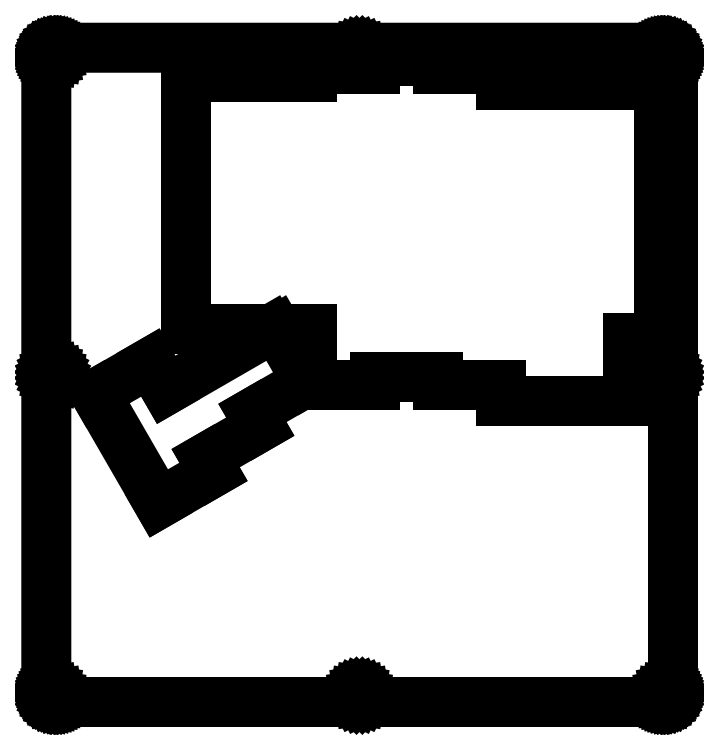
<metadata>
{"format":"dxf","ext":"dxf","renderer":"ezdxf+matplotlib","layout":"modelspace","background":"white","min_lineweight":24,"dpi":150}
</metadata>
<code>
0
SECTION
2
ENTITIES
0
LINE
8
0
10
186.1
20
197.6
30
0
11
186.3
21
197.6
31
0
0
LINE
8
0
10
186.3
20
197.6
30
0
11
186.5
21
197.6
31
0
0
LINE
8
0
10
186.5
20
197.6
30
0
11
186.8
21
197.5
31
0
0
LINE
8
0
10
186.8
20
197.5
30
0
11
187
21
197.4
31
0
0
LINE
8
0
10
187
20
197.4
30
0
11
187.2
21
197.4
31
0
0
LINE
8
0
10
187.2
20
197.4
30
0
11
187.4
21
197.3
31
0
0
LINE
8
0
10
187.4
20
197.3
30
0
11
187.6
21
197.2
31
0
0
LINE
8
0
10
187.6
20
197.2
30
0
11
187.8
21
197
31
0
0
LINE
8
0
10
187.8
20
197
30
0
11
188
21
196.9
31
0
0
LINE
8
0
10
188
20
196.9
30
0
11
188.2
21
196.7
31
0
0
LINE
8
0
10
188.2
20
196.7
30
0
11
188.4
21
196.5
31
0
0
LINE
8
0
10
188.4
20
196.5
30
0
11
188.5
21
196.4
31
0
0
LINE
8
0
10
188.5
20
196.4
30
0
11
188.6
21
196.2
31
0
0
LINE
8
0
10
188.6
20
196.2
30
0
11
188.7
21
196
31
0
0
LINE
8
0
10
188.7
20
196
30
0
11
188.8
21
195.7
31
0
0
LINE
8
0
10
188.8
20
195.7
30
0
11
188.9
21
195.5
31
0
0
LINE
8
0
10
188.9
20
195.5
30
0
11
189
21
195.3
31
0
0
LINE
8
0
10
189
20
195.3
30
0
11
189
21
195.1
31
0
0
LINE
8
0
10
189
20
195.1
30
0
11
189.1
21
194.8
31
0
0
LINE
8
0
10
189.1
20
194.8
30
0
11
189.1
21
194.6
31
0
0
LINE
8
0
10
189.1
20
194.6
30
0
11
189.1
21
3.083
31
0
0
LINE
8
0
10
189.1
20
3.083
30
0
11
189.1
21
2.847
31
0
0
LINE
8
0
10
189.1
20
2.847
30
0
11
189
21
2.613
31
0
0
LINE
8
0
10
189
20
2.613
30
0
11
189
21
2.383
31
0
0
LINE
8
0
10
189
20
2.383
30
0
11
188.9
21
2.157
31
0
0
LINE
8
0
10
188.9
20
2.157
30
0
11
188.8
21
1.935
31
0
0
LINE
8
0
10
188.8
20
1.935
30
0
11
188.7
21
1.721
31
0
0
LINE
8
0
10
188.7
20
1.721
30
0
11
188.6
21
1.514
31
0
0
LINE
8
0
10
188.6
20
1.514
30
0
11
188.5
21
1.319
31
0
0
LINE
8
0
10
188.5
20
1.319
30
0
11
188.4
21
1.134
31
0
0
LINE
8
0
10
188.4
20
1.134
30
0
11
188.2
21
0.9605
31
0
0
LINE
8
0
10
188.2
20
0.9605
30
0
11
188
21
0.802
31
0
0
LINE
8
0
10
188
20
0.802
30
0
11
187.8
21
0.6559
31
0
0
LINE
8
0
10
187.8
20
0.6559
30
0
11
187.6
21
0.525
31
0
0
LINE
8
0
10
187.6
20
0.525
30
0
11
187.4
21
0.4107
31
0
0
LINE
8
0
10
187.4
20
0.4107
30
0
11
187.2
21
0.3114
31
0
0
LINE
8
0
10
187.2
20
0.3114
30
0
11
187
21
0.2301
31
0
0
LINE
8
0
10
187
20
0.2301
30
0
11
186.8
21
0.1667
31
0
0
LINE
8
0
10
186.8
20
0.1667
30
0
11
186.5
21
0.1199
31
0
0
LINE
8
0
10
186.5
20
0.1199
30
0
11
186.3
21
0.09233
31
0
0
LINE
8
0
10
186.3
20
0.09233
30
0
11
186.1
21
0.08268
31
0
0
LINE
8
0
10
186.1
20
0.08268
30
0
11
3.095
21
0.08268
31
0
0
LINE
8
0
10
3.095
20
0.08268
30
0
11
2.859
21
0.09233
31
0
0
LINE
8
0
10
2.859
20
0.09233
30
0
11
2.625
21
0.1199
31
0
0
LINE
8
0
10
2.625
20
0.1199
30
0
11
2.394
21
0.1667
31
0
0
LINE
8
0
10
2.394
20
0.1667
30
0
11
2.166
21
0.2301
31
0
0
LINE
8
0
10
2.166
20
0.2301
30
0
11
1.946
21
0.3114
31
0
0
LINE
8
0
10
1.946
20
0.3114
30
0
11
1.732
21
0.4107
31
0
0
LINE
8
0
10
1.732
20
0.4107
30
0
11
1.527
21
0.525
31
0
0
LINE
8
0
10
1.527
20
0.525
30
0
11
1.331
21
0.6559
31
0
0
LINE
8
0
10
1.331
20
0.6559
30
0
11
1.145
21
0.802
31
0
0
LINE
8
0
10
1.145
20
0.802
30
0
11
0.9729
21
0.9605
31
0
0
LINE
8
0
10
0.9729
20
0.9605
30
0
11
0.813
21
1.134
31
0
0
LINE
8
0
10
0.813
20
1.134
30
0
11
0.667
21
1.319
31
0
0
LINE
8
0
10
0.667
20
1.319
30
0
11
0.5374
21
1.514
31
0
0
LINE
8
0
10
0.5374
20
1.514
30
0
11
0.4203
21
1.721
31
0
0
LINE
8
0
10
0.4203
20
1.721
30
0
11
0.3225
21
1.935
31
0
0
LINE
8
0
10
0.3225
20
1.935
30
0
11
0.2412
21
2.157
31
0
0
LINE
8
0
10
0.2412
20
2.157
30
0
11
0.1764
21
2.383
31
0
0
LINE
8
0
10
0.1764
20
2.383
30
0
11
0.1309
21
2.613
31
0
0
LINE
8
0
10
0.1309
20
2.613
30
0
11
0.1034
21
2.847
31
0
0
LINE
8
0
10
0.1034
20
2.847
30
0
11
0.09371
21
3.083
31
0
0
LINE
8
0
10
0.09371
20
3.083
30
0
11
0.09508
21
194.6
31
0
0
LINE
8
0
10
0.09508
20
194.6
30
0
11
0.1034
21
194.8
31
0
0
LINE
8
0
10
0.1034
20
194.8
30
0
11
0.1309
21
195.1
31
0
0
LINE
8
0
10
0.1309
20
195.1
30
0
11
0.1764
21
195.3
31
0
0
LINE
8
0
10
0.1764
20
195.3
30
0
11
0.2412
21
195.5
31
0
0
LINE
8
0
10
0.2412
20
195.5
30
0
11
0.3225
21
195.7
31
0
0
LINE
8
0
10
0.3225
20
195.7
30
0
11
0.4203
21
196
31
0
0
LINE
8
0
10
0.4203
20
196
30
0
11
0.5374
21
196.2
31
0
0
LINE
8
0
10
0.5374
20
196.2
30
0
11
0.667
21
196.4
31
0
0
LINE
8
0
10
0.667
20
196.4
30
0
11
0.813
21
196.5
31
0
0
LINE
8
0
10
0.813
20
196.5
30
0
11
0.9729
21
196.7
31
0
0
LINE
8
0
10
0.9729
20
196.7
30
0
11
1.145
21
196.9
31
0
0
LINE
8
0
10
1.145
20
196.9
30
0
11
1.331
21
197
31
0
0
LINE
8
0
10
1.331
20
197
30
0
11
1.527
21
197.2
31
0
0
LINE
8
0
10
1.527
20
197.2
30
0
11
1.732
21
197.3
31
0
0
LINE
8
0
10
1.732
20
197.3
30
0
11
1.946
21
197.4
31
0
0
LINE
8
0
10
1.946
20
197.4
30
0
11
2.166
21
197.4
31
0
0
LINE
8
0
10
2.166
20
197.4
30
0
11
2.394
21
197.5
31
0
0
LINE
8
0
10
2.394
20
197.5
30
0
11
2.625
21
197.6
31
0
0
LINE
8
0
10
2.625
20
197.6
30
0
11
2.859
21
197.6
31
0
0
LINE
8
0
10
2.859
20
197.6
30
0
11
3.095
21
197.6
31
0
0
LINE
8
0
10
3.095
20
197.6
30
0
11
186.1
21
197.6
31
0
0
LINE
8
0
10
186.6
20
3.508
30
0
11
186.2
21
3.296
31
0
0
LINE
8
0
10
186.2
20
3.296
30
0
11
185.9
21
2.964
31
0
0
LINE
8
0
10
185.9
20
2.964
30
0
11
185.6
21
2.547
31
0
0
LINE
8
0
10
185.6
20
2.547
30
0
11
185.6
21
2.084
31
0
0
LINE
8
0
10
185.6
20
2.084
30
0
11
185.6
21
1.619
31
0
0
LINE
8
0
10
185.6
20
1.619
30
0
11
185.9
21
1.202
31
0
0
LINE
8
0
10
185.9
20
1.202
30
0
11
186.2
21
0.8695
31
0
0
LINE
8
0
10
186.2
20
0.8695
30
0
11
186.6
21
0.6559
31
0
0
LINE
8
0
10
186.6
20
0.6559
30
0
11
187.1
21
0.5829
31
0
0
LINE
8
0
10
187.1
20
0.5829
30
0
11
187.5
21
0.6559
31
0
0
LINE
8
0
10
187.5
20
0.6559
30
0
11
188
21
0.8695
31
0
0
LINE
8
0
10
188
20
0.8695
30
0
11
188.3
21
1.202
31
0
0
LINE
8
0
10
188.3
20
1.202
30
0
11
188.5
21
1.619
31
0
0
LINE
8
0
10
188.5
20
1.619
30
0
11
188.6
21
2.084
31
0
0
LINE
8
0
10
188.6
20
2.084
30
0
11
188.5
21
2.547
31
0
0
LINE
8
0
10
188.5
20
2.547
30
0
11
188.3
21
2.964
31
0
0
LINE
8
0
10
188.3
20
2.964
30
0
11
188
21
3.296
31
0
0
LINE
8
0
10
188
20
3.296
30
0
11
187.5
21
3.508
31
0
0
LINE
8
0
10
187.5
20
3.508
30
0
11
187.1
21
3.583
31
0
0
LINE
8
0
10
187.1
20
3.583
30
0
11
186.6
21
3.508
31
0
0
LINE
8
0
10
94.12
20
3.508
30
0
11
93.7
21
3.296
31
0
0
LINE
8
0
10
93.7
20
3.296
30
0
11
93.37
21
2.964
31
0
0
LINE
8
0
10
93.37
20
2.964
30
0
11
93.16
21
2.547
31
0
0
LINE
8
0
10
93.16
20
2.547
30
0
11
93.08
21
2.084
31
0
0
LINE
8
0
10
93.08
20
2.084
30
0
11
93.16
21
1.619
31
0
0
LINE
8
0
10
93.16
20
1.619
30
0
11
93.37
21
1.202
31
0
0
LINE
8
0
10
93.37
20
1.202
30
0
11
93.7
21
0.8695
31
0
0
LINE
8
0
10
93.7
20
0.8695
30
0
11
94.12
21
0.6559
31
0
0
LINE
8
0
10
94.12
20
0.6559
30
0
11
94.58
21
0.5829
31
0
0
LINE
8
0
10
94.58
20
0.5829
30
0
11
95.05
21
0.6559
31
0
0
LINE
8
0
10
95.05
20
0.6559
30
0
11
95.46
21
0.8695
31
0
0
LINE
8
0
10
95.46
20
0.8695
30
0
11
95.8
21
1.202
31
0
0
LINE
8
0
10
95.8
20
1.202
30
0
11
96.01
21
1.619
31
0
0
LINE
8
0
10
96.01
20
1.619
30
0
11
96.08
21
2.084
31
0
0
LINE
8
0
10
96.08
20
2.084
30
0
11
96.01
21
2.547
31
0
0
LINE
8
0
10
96.01
20
2.547
30
0
11
95.8
21
2.964
31
0
0
LINE
8
0
10
95.8
20
2.964
30
0
11
95.46
21
3.296
31
0
0
LINE
8
0
10
95.46
20
3.296
30
0
11
95.05
21
3.508
31
0
0
LINE
8
0
10
95.05
20
3.508
30
0
11
94.58
21
3.583
31
0
0
LINE
8
0
10
94.58
20
3.583
30
0
11
94.12
21
3.508
31
0
0
LINE
8
0
10
1.63
20
3.508
30
0
11
1.213
21
3.296
31
0
0
LINE
8
0
10
1.213
20
3.296
30
0
11
0.8806
21
2.964
31
0
0
LINE
8
0
10
0.8806
20
2.964
30
0
11
0.6683
21
2.547
31
0
0
LINE
8
0
10
0.6683
20
2.547
30
0
11
0.5939
21
2.084
31
0
0
LINE
8
0
10
0.5939
20
2.084
30
0
11
0.6683
21
1.619
31
0
0
LINE
8
0
10
0.6683
20
1.619
30
0
11
0.8806
21
1.202
31
0
0
LINE
8
0
10
0.8806
20
1.202
30
0
11
1.213
21
0.8695
31
0
0
LINE
8
0
10
1.213
20
0.8695
30
0
11
1.63
21
0.6559
31
0
0
LINE
8
0
10
1.63
20
0.6559
30
0
11
2.095
21
0.5829
31
0
0
LINE
8
0
10
2.095
20
0.5829
30
0
11
2.558
21
0.6559
31
0
0
LINE
8
0
10
2.558
20
0.6559
30
0
11
2.975
21
0.8695
31
0
0
LINE
8
0
10
2.975
20
0.8695
30
0
11
3.307
21
1.202
31
0
0
LINE
8
0
10
3.307
20
1.202
30
0
11
3.521
21
1.619
31
0
0
LINE
8
0
10
3.521
20
1.619
30
0
11
3.595
21
2.084
31
0
0
LINE
8
0
10
3.595
20
2.084
30
0
11
3.521
21
2.547
31
0
0
LINE
8
0
10
3.521
20
2.547
30
0
11
3.307
21
2.964
31
0
0
LINE
8
0
10
3.307
20
2.964
30
0
11
2.975
21
3.296
31
0
0
LINE
8
0
10
2.975
20
3.296
30
0
11
2.558
21
3.508
31
0
0
LINE
8
0
10
2.558
20
3.508
30
0
11
2.095
21
3.583
31
0
0
LINE
8
0
10
2.095
20
3.583
30
0
11
1.63
21
3.508
31
0
0
LINE
8
0
10
99.34
20
193.6
30
0
11
99.34
21
191.1
31
0
0
LINE
8
0
10
99.34
20
191.1
30
0
11
80.29
21
191.1
31
0
0
LINE
8
0
10
80.29
20
191.1
30
0
11
80.29
21
188.8
31
0
0
LINE
8
0
10
80.29
20
188.8
30
0
11
42.19
21
188.8
31
0
0
LINE
8
0
10
42.19
20
188.8
30
0
11
42.19
21
112.6
31
0
0
LINE
8
0
10
42.19
20
112.6
30
0
11
67.91
21
112.6
31
0
0
LINE
8
0
10
67.91
20
112.6
30
0
11
36.26
21
94.36
31
0
0
LINE
8
0
10
36.26
20
94.36
30
0
11
31.5
21
102.6
31
0
0
LINE
8
0
10
31.5
20
102.6
30
0
11
15
21
93.08
31
0
0
LINE
8
0
10
15
20
93.08
30
0
11
34.05
21
60.08
31
0
0
LINE
8
0
10
34.05
20
60.08
30
0
11
50.55
21
69.61
31
0
0
LINE
8
0
10
50.55
20
69.61
30
0
11
48.17
21
73.73
31
0
0
LINE
8
0
10
48.17
20
73.73
30
0
11
64.66
21
83.26
31
0
0
LINE
8
0
10
64.66
20
83.26
30
0
11
62.28
21
87.38
31
0
0
LINE
8
0
10
62.28
20
87.38
30
0
11
78.78
21
96.91
31
0
0
LINE
8
0
10
78.78
20
96.91
30
0
11
69.7
21
112.6
31
0
0
LINE
8
0
10
69.7
20
112.6
30
0
11
80.29
21
112.6
31
0
0
LINE
8
0
10
80.29
20
112.6
30
0
11
80.29
21
95.87
31
0
0
LINE
8
0
10
80.29
20
95.87
30
0
11
99.35
21
95.87
31
0
0
LINE
8
0
10
99.35
20
95.87
30
0
11
99.35
21
98.34
31
0
0
LINE
8
0
10
99.35
20
98.34
30
0
11
118.4
21
98.34
31
0
0
LINE
8
0
10
118.4
20
98.34
30
0
11
118.4
21
95.87
31
0
0
LINE
8
0
10
118.4
20
95.87
30
0
11
137.4
21
95.87
31
0
0
LINE
8
0
10
137.4
20
95.87
30
0
11
137.4
21
91.1
31
0
0
LINE
8
0
10
137.4
20
91.1
30
0
11
175.5
21
91.1
31
0
0
LINE
8
0
10
175.5
20
91.1
30
0
11
175.5
21
110.2
31
0
0
LINE
8
0
10
175.5
20
110.2
30
0
11
185.1
21
110.2
31
0
0
LINE
8
0
10
185.1
20
110.2
30
0
11
185.1
21
186.4
31
0
0
LINE
8
0
10
185.1
20
186.4
30
0
11
137.4
21
186.4
31
0
0
LINE
8
0
10
137.4
20
186.4
30
0
11
137.4
21
191.1
31
0
0
LINE
8
0
10
137.4
20
191.1
30
0
11
118.4
21
191.1
31
0
0
LINE
8
0
10
118.4
20
191.1
30
0
11
118.4
21
193.6
31
0
0
LINE
8
0
10
118.4
20
193.6
30
0
11
99.34
21
193.6
31
0
0
LINE
8
0
10
186.6
20
100.3
30
0
11
186.2
21
100.1
31
0
0
LINE
8
0
10
186.2
20
100.1
30
0
11
185.9
21
99.72
31
0
0
LINE
8
0
10
185.9
20
99.72
30
0
11
185.6
21
99.3
31
0
0
LINE
8
0
10
185.6
20
99.3
30
0
11
185.6
21
98.84
31
0
0
LINE
8
0
10
185.6
20
98.84
30
0
11
185.6
21
98.38
31
0
0
LINE
8
0
10
185.6
20
98.38
30
0
11
185.9
21
97.96
31
0
0
LINE
8
0
10
185.9
20
97.96
30
0
11
186.2
21
97.63
31
0
0
LINE
8
0
10
186.2
20
97.63
30
0
11
186.6
21
97.41
31
0
0
LINE
8
0
10
186.6
20
97.41
30
0
11
187.1
21
97.34
31
0
0
LINE
8
0
10
187.1
20
97.34
30
0
11
187.5
21
97.41
31
0
0
LINE
8
0
10
187.5
20
97.41
30
0
11
188
21
97.63
31
0
0
LINE
8
0
10
188
20
97.63
30
0
11
188.3
21
97.96
31
0
0
LINE
8
0
10
188.3
20
97.96
30
0
11
188.5
21
98.38
31
0
0
LINE
8
0
10
188.5
20
98.38
30
0
11
188.6
21
98.84
31
0
0
LINE
8
0
10
188.6
20
98.84
30
0
11
188.5
21
99.3
31
0
0
LINE
8
0
10
188.5
20
99.3
30
0
11
188.3
21
99.72
31
0
0
LINE
8
0
10
188.3
20
99.72
30
0
11
188
21
100.1
31
0
0
LINE
8
0
10
188
20
100.1
30
0
11
187.5
21
100.3
31
0
0
LINE
8
0
10
187.5
20
100.3
30
0
11
187.1
21
100.3
31
0
0
LINE
8
0
10
187.1
20
100.3
30
0
11
186.6
21
100.3
31
0
0
LINE
8
0
10
1.63
20
100.3
30
0
11
1.213
21
100.1
31
0
0
LINE
8
0
10
1.213
20
100.1
30
0
11
0.8806
21
99.72
31
0
0
LINE
8
0
10
0.8806
20
99.72
30
0
11
0.6683
21
99.3
31
0
0
LINE
8
0
10
0.6683
20
99.3
30
0
11
0.5939
21
98.84
31
0
0
LINE
8
0
10
0.5939
20
98.84
30
0
11
0.6683
21
98.38
31
0
0
LINE
8
0
10
0.6683
20
98.38
30
0
11
0.8806
21
97.96
31
0
0
LINE
8
0
10
0.8806
20
97.96
30
0
11
1.213
21
97.63
31
0
0
LINE
8
0
10
1.213
20
97.63
30
0
11
1.63
21
97.41
31
0
0
LINE
8
0
10
1.63
20
97.41
30
0
11
2.095
21
97.34
31
0
0
LINE
8
0
10
2.095
20
97.34
30
0
11
2.558
21
97.41
31
0
0
LINE
8
0
10
2.558
20
97.41
30
0
11
2.975
21
97.63
31
0
0
LINE
8
0
10
2.975
20
97.63
30
0
11
3.307
21
97.96
31
0
0
LINE
8
0
10
3.307
20
97.96
30
0
11
3.521
21
98.38
31
0
0
LINE
8
0
10
3.521
20
98.38
30
0
11
3.595
21
98.84
31
0
0
LINE
8
0
10
3.595
20
98.84
30
0
11
3.521
21
99.3
31
0
0
LINE
8
0
10
3.521
20
99.3
30
0
11
3.307
21
99.72
31
0
0
LINE
8
0
10
3.307
20
99.72
30
0
11
2.975
21
100.1
31
0
0
LINE
8
0
10
2.975
20
100.1
30
0
11
2.558
21
100.3
31
0
0
LINE
8
0
10
2.558
20
100.3
30
0
11
2.095
21
100.3
31
0
0
LINE
8
0
10
2.095
20
100.3
30
0
11
1.63
21
100.3
31
0
0
LINE
8
0
10
94.12
20
197
30
0
11
93.7
21
196.8
31
0
0
LINE
8
0
10
93.7
20
196.8
30
0
11
93.37
21
196.5
31
0
0
LINE
8
0
10
93.37
20
196.5
30
0
11
93.16
21
196.1
31
0
0
LINE
8
0
10
93.16
20
196.1
30
0
11
93.08
21
195.6
31
0
0
LINE
8
0
10
93.08
20
195.6
30
0
11
93.16
21
195.1
31
0
0
LINE
8
0
10
93.16
20
195.1
30
0
11
93.37
21
194.7
31
0
0
LINE
8
0
10
93.37
20
194.7
30
0
11
93.7
21
194.4
31
0
0
LINE
8
0
10
93.7
20
194.4
30
0
11
94.12
21
194.2
31
0
0
LINE
8
0
10
94.12
20
194.2
30
0
11
94.58
21
194.1
31
0
0
LINE
8
0
10
94.58
20
194.1
30
0
11
95.05
21
194.2
31
0
0
LINE
8
0
10
95.05
20
194.2
30
0
11
95.46
21
194.4
31
0
0
LINE
8
0
10
95.46
20
194.4
30
0
11
95.8
21
194.7
31
0
0
LINE
8
0
10
95.8
20
194.7
30
0
11
96.01
21
195.1
31
0
0
LINE
8
0
10
96.01
20
195.1
30
0
11
96.08
21
195.6
31
0
0
LINE
8
0
10
96.08
20
195.6
30
0
11
96.01
21
196.1
31
0
0
LINE
8
0
10
96.01
20
196.1
30
0
11
95.8
21
196.5
31
0
0
LINE
8
0
10
95.8
20
196.5
30
0
11
95.46
21
196.8
31
0
0
LINE
8
0
10
95.46
20
196.8
30
0
11
95.05
21
197
31
0
0
LINE
8
0
10
95.05
20
197
30
0
11
94.58
21
197.1
31
0
0
LINE
8
0
10
94.58
20
197.1
30
0
11
94.12
21
197
31
0
0
LINE
8
0
10
186.6
20
197
30
0
11
186.2
21
196.8
31
0
0
LINE
8
0
10
186.2
20
196.8
30
0
11
185.9
21
196.5
31
0
0
LINE
8
0
10
185.9
20
196.5
30
0
11
185.6
21
196.1
31
0
0
LINE
8
0
10
185.6
20
196.1
30
0
11
185.6
21
195.6
31
0
0
LINE
8
0
10
185.6
20
195.6
30
0
11
185.6
21
195.1
31
0
0
LINE
8
0
10
185.6
20
195.1
30
0
11
185.9
21
194.7
31
0
0
LINE
8
0
10
185.9
20
194.7
30
0
11
186.2
21
194.4
31
0
0
LINE
8
0
10
186.2
20
194.4
30
0
11
186.6
21
194.2
31
0
0
LINE
8
0
10
186.6
20
194.2
30
0
11
187.1
21
194.1
31
0
0
LINE
8
0
10
187.1
20
194.1
30
0
11
187.5
21
194.2
31
0
0
LINE
8
0
10
187.5
20
194.2
30
0
11
188
21
194.4
31
0
0
LINE
8
0
10
188
20
194.4
30
0
11
188.3
21
194.7
31
0
0
LINE
8
0
10
188.3
20
194.7
30
0
11
188.5
21
195.1
31
0
0
LINE
8
0
10
188.5
20
195.1
30
0
11
188.6
21
195.6
31
0
0
LINE
8
0
10
188.6
20
195.6
30
0
11
188.5
21
196.1
31
0
0
LINE
8
0
10
188.5
20
196.1
30
0
11
188.3
21
196.5
31
0
0
LINE
8
0
10
188.3
20
196.5
30
0
11
188
21
196.8
31
0
0
LINE
8
0
10
188
20
196.8
30
0
11
187.5
21
197
31
0
0
LINE
8
0
10
187.5
20
197
30
0
11
187.1
21
197.1
31
0
0
LINE
8
0
10
187.1
20
197.1
30
0
11
186.6
21
197
31
0
0
LINE
8
0
10
1.63
20
197
30
0
11
1.213
21
196.8
31
0
0
LINE
8
0
10
1.213
20
196.8
30
0
11
0.8806
21
196.5
31
0
0
LINE
8
0
10
0.8806
20
196.5
30
0
11
0.6683
21
196.1
31
0
0
LINE
8
0
10
0.6683
20
196.1
30
0
11
0.5939
21
195.6
31
0
0
LINE
8
0
10
0.5939
20
195.6
30
0
11
0.6683
21
195.1
31
0
0
LINE
8
0
10
0.6683
20
195.1
30
0
11
0.8806
21
194.7
31
0
0
LINE
8
0
10
0.8806
20
194.7
30
0
11
1.213
21
194.4
31
0
0
LINE
8
0
10
1.213
20
194.4
30
0
11
1.63
21
194.2
31
0
0
LINE
8
0
10
1.63
20
194.2
30
0
11
2.095
21
194.1
31
0
0
LINE
8
0
10
2.095
20
194.1
30
0
11
2.558
21
194.2
31
0
0
LINE
8
0
10
2.558
20
194.2
30
0
11
2.975
21
194.4
31
0
0
LINE
8
0
10
2.975
20
194.4
30
0
11
3.307
21
194.7
31
0
0
LINE
8
0
10
3.307
20
194.7
30
0
11
3.521
21
195.1
31
0
0
LINE
8
0
10
3.521
20
195.1
30
0
11
3.595
21
195.6
31
0
0
LINE
8
0
10
3.595
20
195.6
30
0
11
3.521
21
196.1
31
0
0
LINE
8
0
10
3.521
20
196.1
30
0
11
3.307
21
196.5
31
0
0
LINE
8
0
10
3.307
20
196.5
30
0
11
2.975
21
196.8
31
0
0
LINE
8
0
10
2.975
20
196.8
30
0
11
2.558
21
197
31
0
0
LINE
8
0
10
2.558
20
197
30
0
11
2.095
21
197.1
31
0
0
LINE
8
0
10
2.095
20
197.1
30
0
11
1.63
21
197
31
0
0
ENDSEC
0
EOF

</code>
